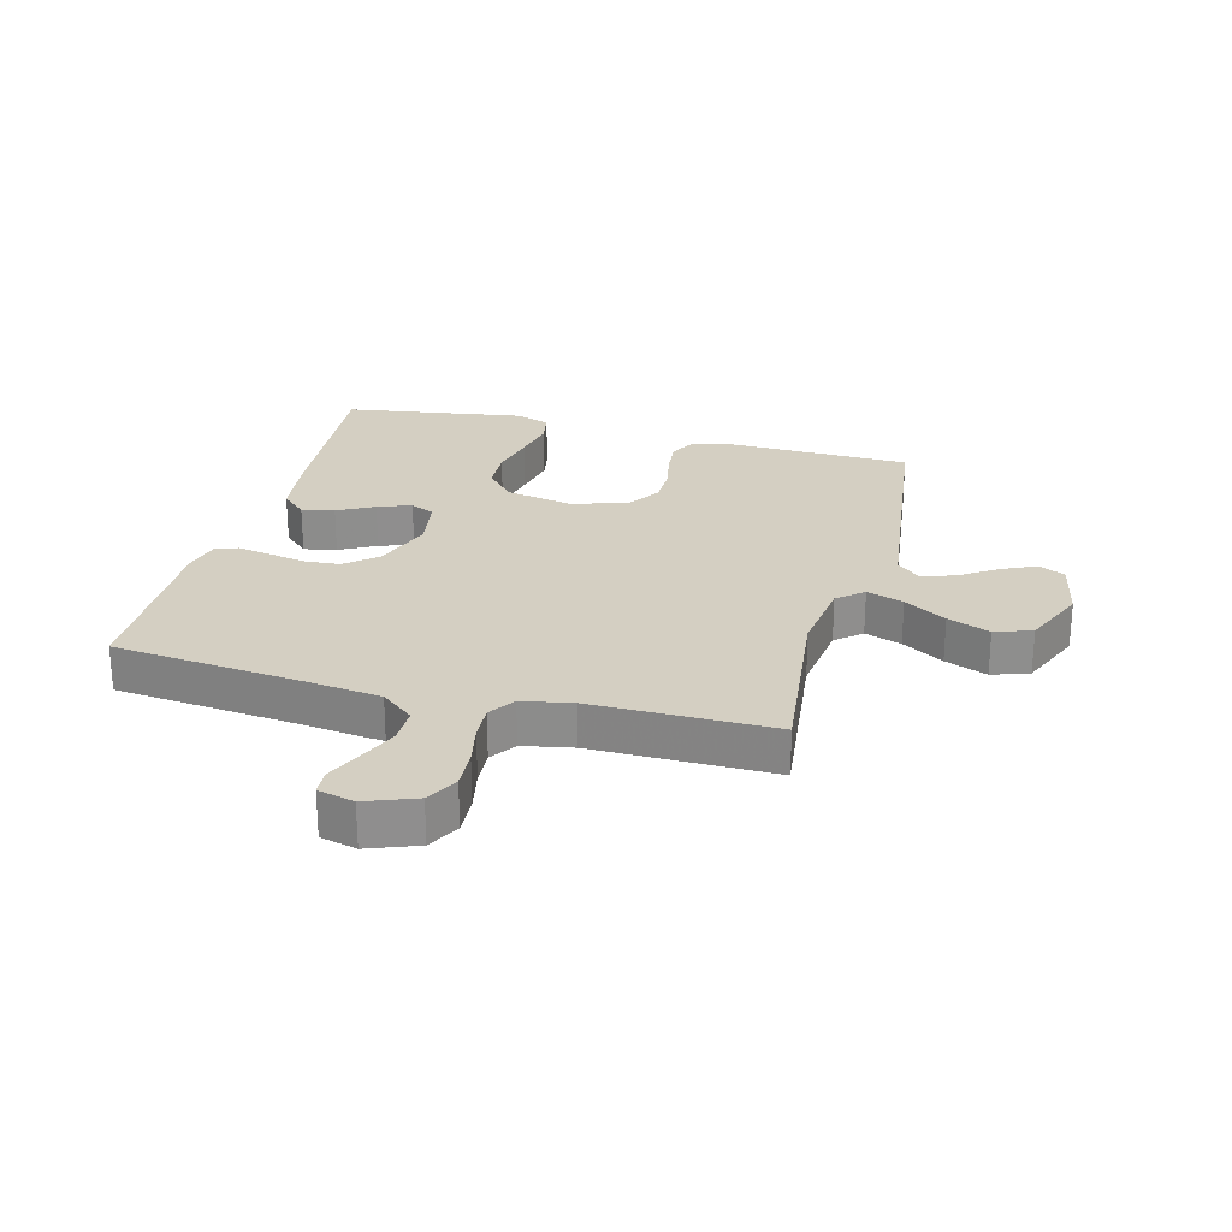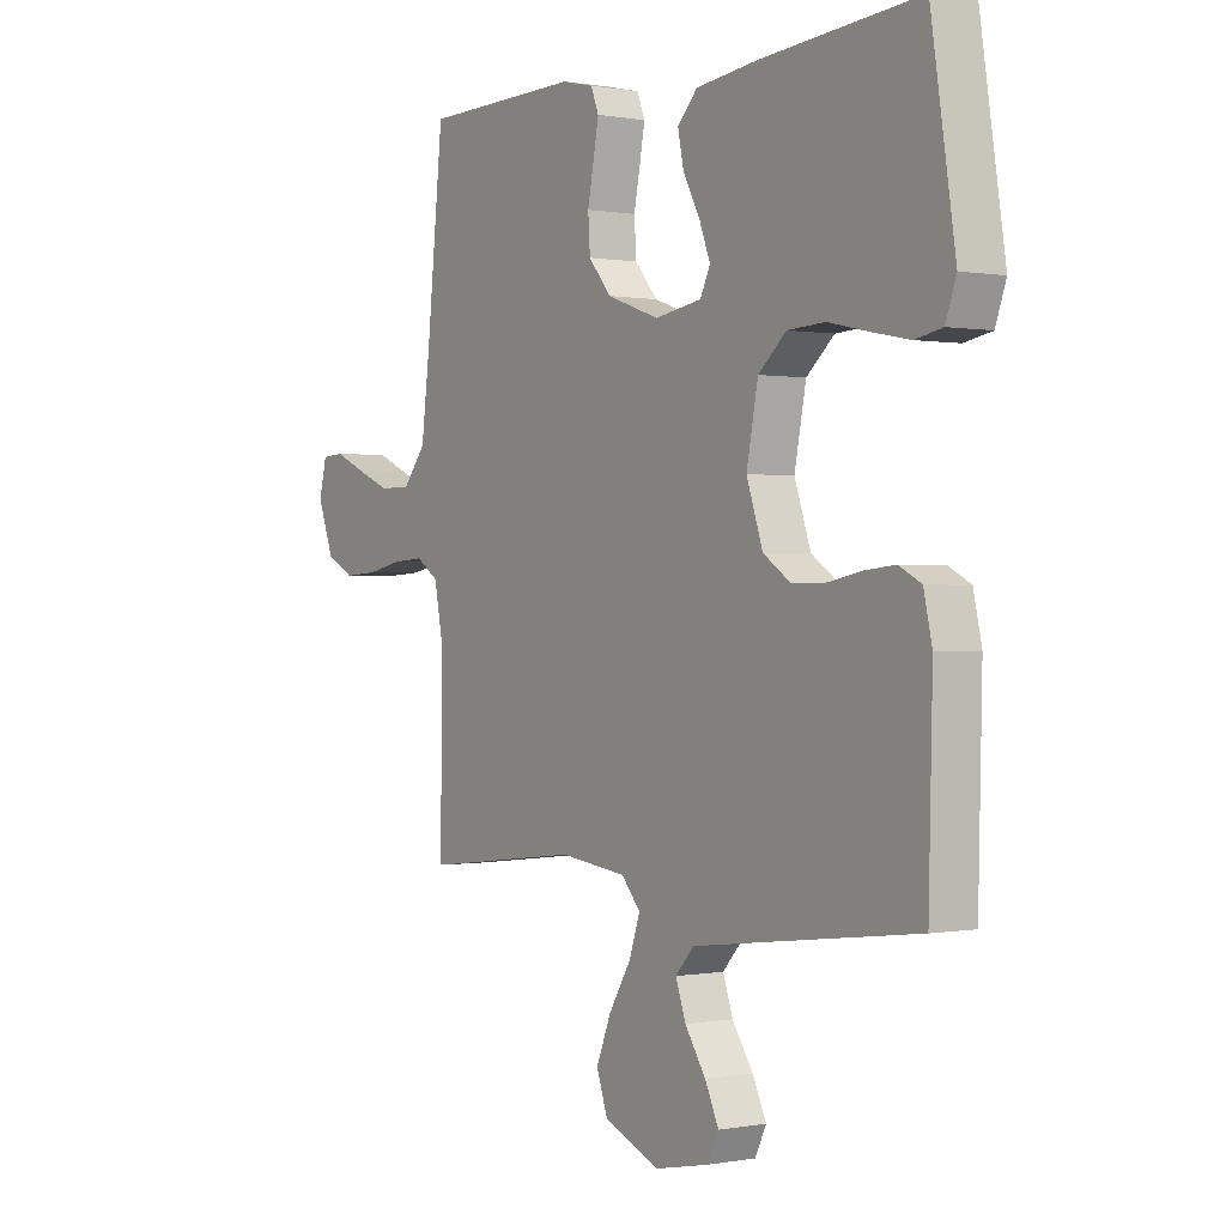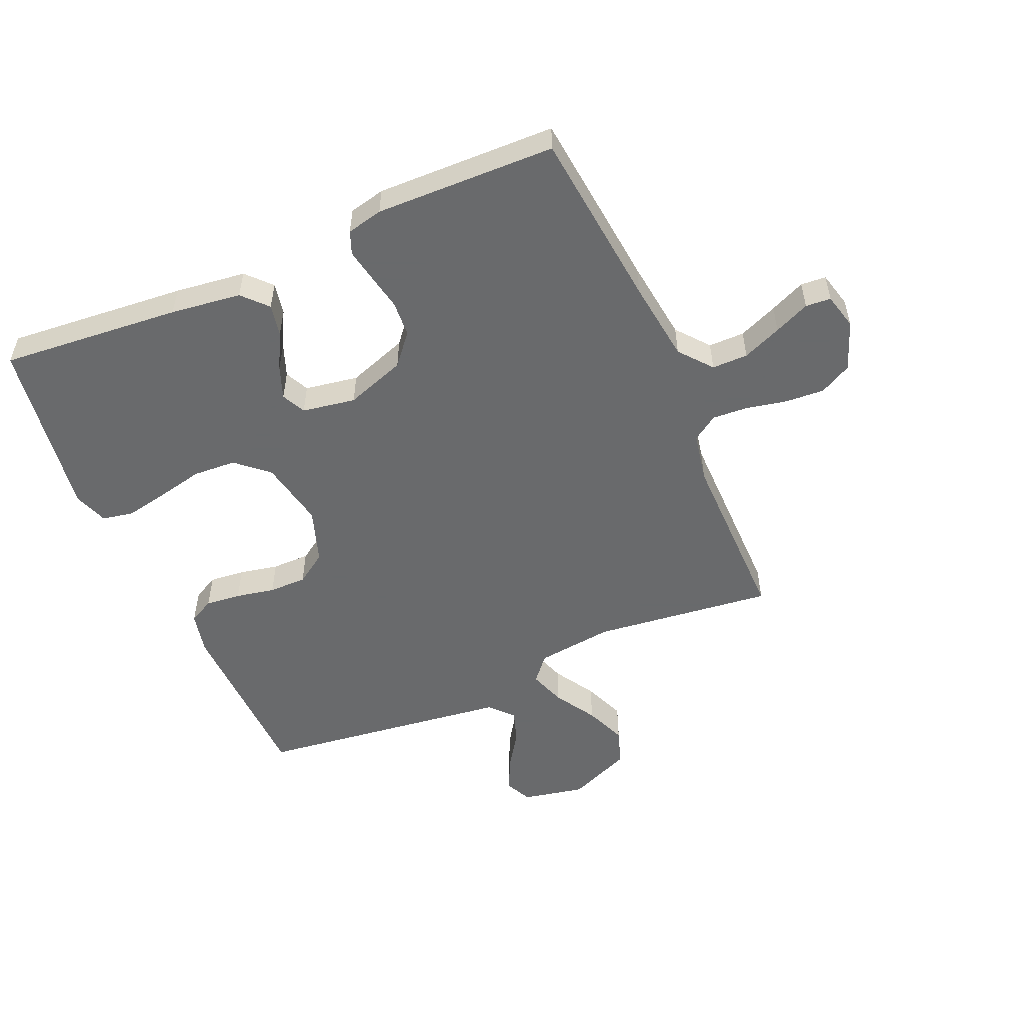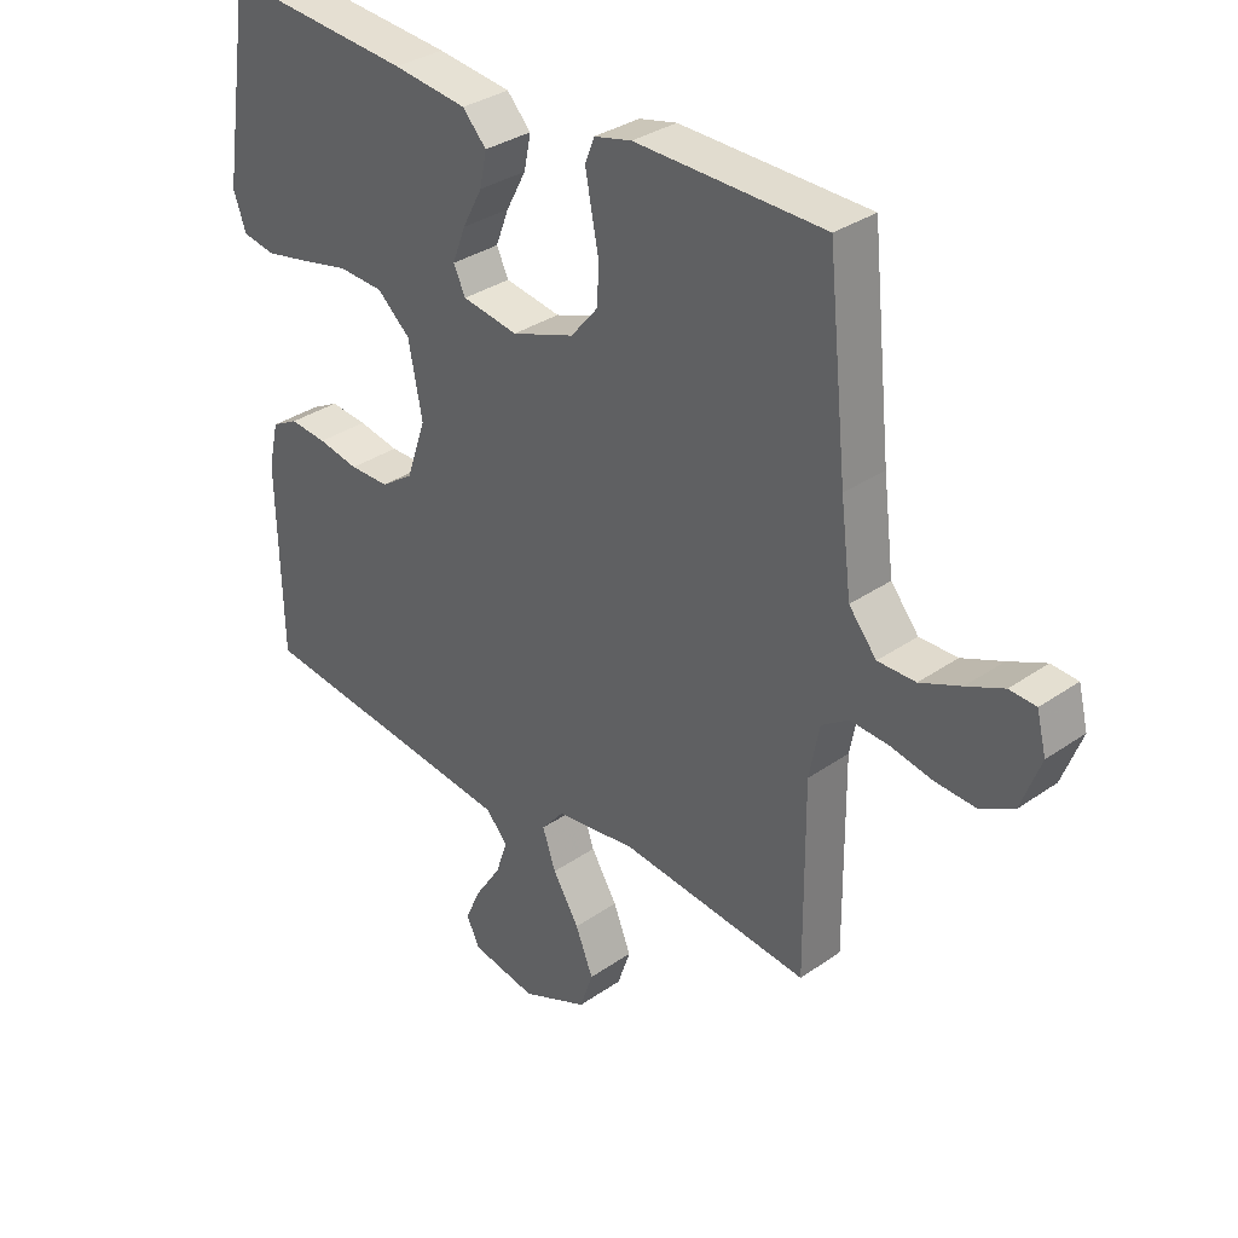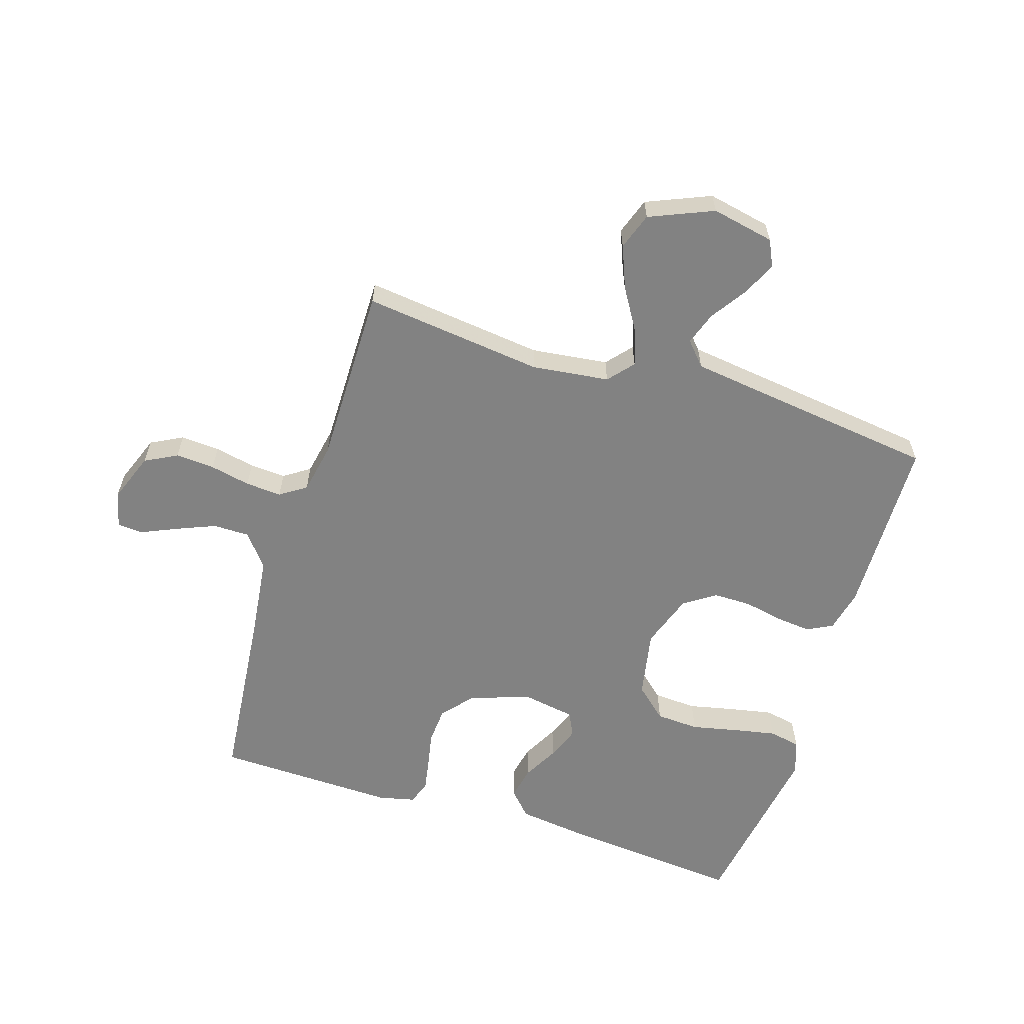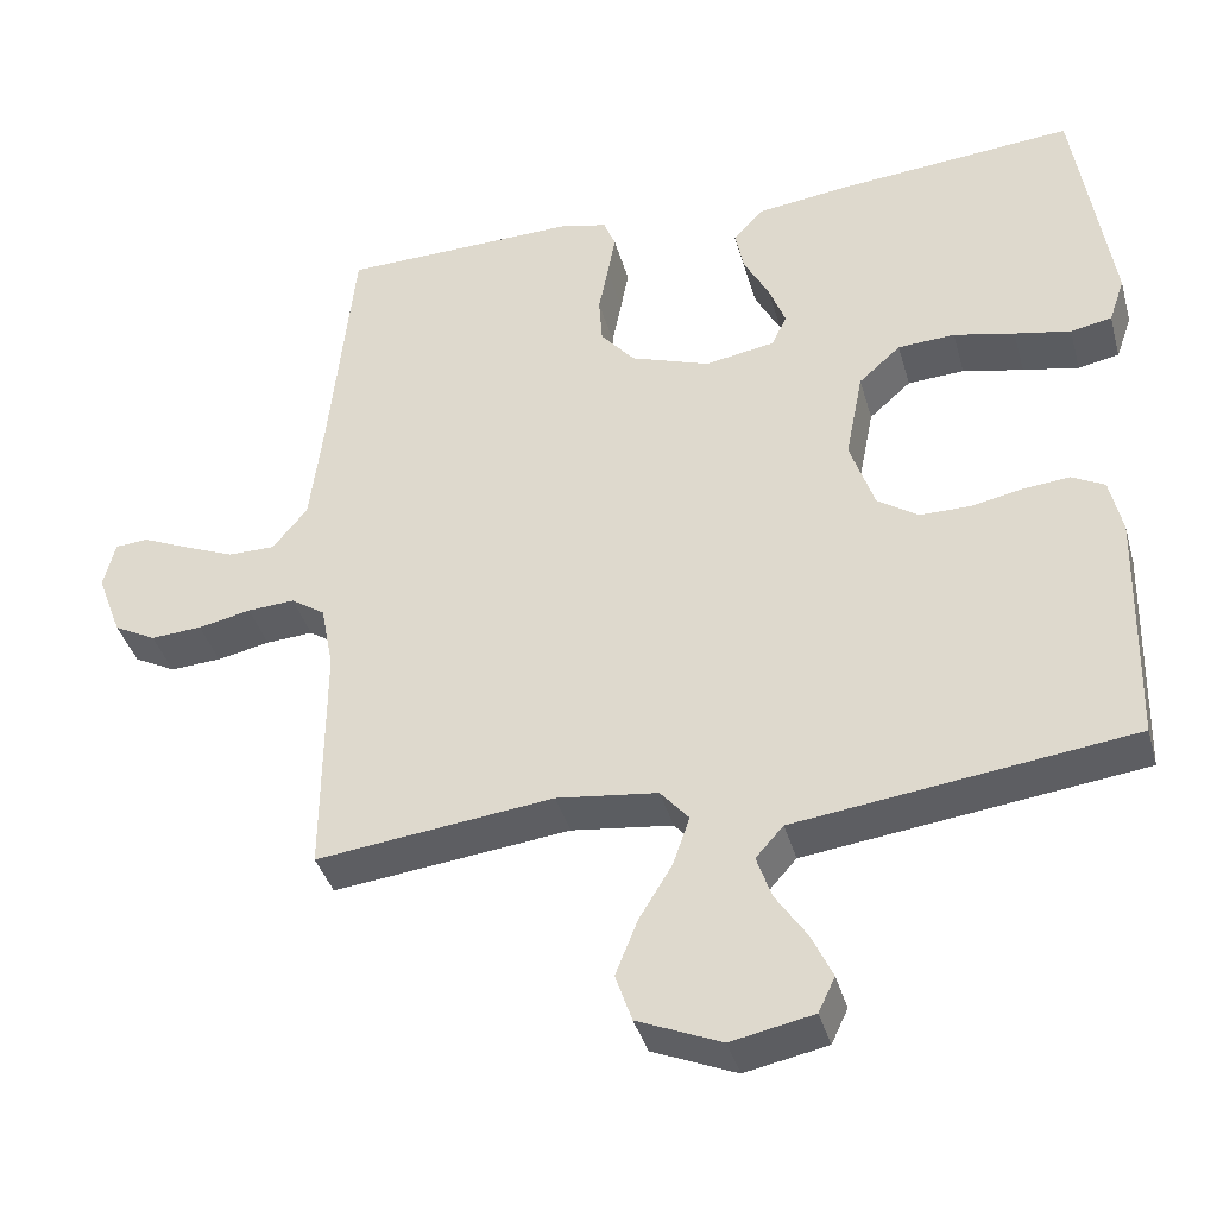
<metadata>
{"format":"obj","ext":"obj","renderer":"f3d","projection":"perspective","resolution":1024,"background":"white","views":[{"elev":25.4,"azim":104.8,"up":"+Y"},{"elev":0.2,"azim":-124.5,"up":"+Z"},{"elev":-52.9,"azim":23.5,"up":"+Y"},{"elev":33.0,"azim":46.2,"up":"+Z"},{"elev":-60.7,"azim":162.4,"up":"+Y"},{"elev":-38.7,"azim":-164.8,"up":"+Z"}]}
</metadata>
<code>
v -0.5 0.07 -0.5
v -0.507 0.07 -0.2
v -0.491 0.07 -0.129
v -0.449 0.07 -0.107
v -0.39 0.07 -0.113
v -0.325 0.07 -0.126
v -0.262 0.07 -0.126
v -0.21 0.07 -0.091
v -0.179 0.07 0
v -0.201 0.07 0.113
v -0.254 0.07 0.16
v -0.326 0.07 0.164
v -0.403 0.07 0.147
v -0.474 0.07 0.133
v -0.526 0.07 0.143
v -0.546 0.07 0.2
v -0.5 0.07 0.5
v -0.2 0.07 0.474
v -0.082 0.07 0.459
v -0.044 0.07 0.418
v -0.055 0.07 0.364
v -0.087 0.07 0.304
v -0.108 0.07 0.249
v -0.089 0.07 0.209
v 0 0.07 0.194
v 0.1 0.07 0.229
v 0.143 0.07 0.28
v 0.147 0.07 0.34
v 0.135 0.07 0.401
v 0.125 0.07 0.455
v 0.14 0.07 0.493
v 0.2 0.07 0.507
v 0.5 0.07 0.5
v 0.531 0.07 0.2
v 0.548 0.07 0.064
v 0.592 0.07 0.01
v 0.652 0.07 0.01
v 0.717 0.07 0.037
v 0.776 0.07 0.063
v 0.818 0.07 0.06
v 0.833 0.07 0
v 0.802 0.07 -0.082
v 0.749 0.07 -0.11
v 0.684 0.07 -0.106
v 0.617 0.07 -0.092
v 0.557 0.07 -0.088
v 0.514 0.07 -0.117
v 0.498 0.07 -0.2
v 0.5 0.07 -0.5
v 0.2 0.07 -0.465
v 0.072 0.07 -0.481
v 0.036 0.07 -0.523
v 0.057 0.07 -0.584
v 0.099 0.07 -0.653
v 0.127 0.07 -0.723
v 0.106 0.07 -0.784
v 0 0.07 -0.829
v -0.104 0.07 -0.808
v -0.125 0.07 -0.764
v -0.099 0.07 -0.708
v -0.059 0.07 -0.648
v -0.04 0.07 -0.593
v -0.075 0.07 -0.554
v -0.2 0.07 -0.538
v -0.5 0 -0.5
v -0.507 0 -0.2
v -0.491 0 -0.129
v -0.449 0 -0.107
v -0.39 0 -0.113
v -0.325 0 -0.126
v -0.262 0 -0.126
v -0.21 0 -0.091
v -0.179 0 0
v -0.201 0 0.113
v -0.254 0 0.16
v -0.326 0 0.164
v -0.403 0 0.147
v -0.474 0 0.133
v -0.526 0 0.143
v -0.546 0 0.2
v -0.5 0 0.5
v -0.2 0 0.474
v -0.082 0 0.459
v -0.044 0 0.418
v -0.055 0 0.364
v -0.087 0 0.304
v -0.108 0 0.249
v -0.089 0 0.209
v 0 0 0.194
v 0.1 0 0.229
v 0.143 0 0.28
v 0.147 0 0.34
v 0.135 0 0.401
v 0.125 0 0.455
v 0.14 0 0.493
v 0.2 0 0.507
v 0.5 0 0.5
v 0.531 0 0.2
v 0.548 0 0.064
v 0.592 0 0.01
v 0.652 0 0.01
v 0.717 0 0.037
v 0.776 0 0.063
v 0.818 0 0.06
v 0.833 0 0
v 0.802 0 -0.082
v 0.749 0 -0.11
v 0.684 0 -0.106
v 0.617 0 -0.092
v 0.557 0 -0.088
v 0.514 0 -0.117
v 0.498 0 -0.2
v 0.5 0 -0.5
v 0.2 0 -0.465
v 0.072 0 -0.481
v 0.036 0 -0.523
v 0.057 0 -0.584
v 0.099 0 -0.653
v 0.127 0 -0.723
v 0.106 0 -0.784
v 0 0 -0.829
v -0.104 0 -0.808
v -0.125 0 -0.764
v -0.099 0 -0.708
v -0.059 0 -0.648
v -0.04 0 -0.593
v -0.075 0 -0.554
v -0.2 0 -0.538
f 59 60 61
f 58 59 61
f 57 58 61
f 56 57 61
f 55 56 61
f 54 55 61
f 53 54 61
f 52 53 61 62
f 51 52 62 63
f 48 49 50
f 47 48 50 51
f 43 44 45
f 42 43 45
f 41 42 45
f 40 41 45
f 39 40 45
f 38 39 45
f 37 38 45 46
f 36 37 46 47
f 32 33 34
f 31 32 34
f 30 31 34
f 29 30 34
f 28 29 34
f 27 28 34 35
f 51 63 64
f 47 51 64
f 36 47 64
f 35 36 64
f 27 35 64
f 26 27 64
f 20 21 22
f 19 20 22
f 18 19 22
f 17 18 22
f 16 17 22
f 15 16 22
f 14 15 22
f 13 14 22
f 12 13 22
f 11 12 22 23
f 4 5 6
f 3 4 6
f 2 3 6
f 1 2 6
f 64 1 6
f 64 6 7
f 25 26 64
f 24 25 64
f 10 11 23 24
f 9 10 24
f 8 9 24 64
f 7 8 64
f 125 124 123
f 125 123 122
f 125 122 121
f 125 121 120
f 125 120 119
f 125 119 118
f 125 118 117
f 126 125 117 116
f 127 126 116 115
f 114 113 112
f 115 114 112 111
f 109 108 107
f 109 107 106
f 109 106 105
f 109 105 104
f 109 104 103
f 109 103 102
f 110 109 102 101
f 111 110 101 100
f 98 97 96
f 98 96 95
f 98 95 94
f 98 94 93
f 98 93 92
f 99 98 92 91
f 128 127 115
f 128 115 111
f 128 111 100
f 128 100 99
f 128 99 91
f 128 91 90
f 86 85 84
f 86 84 83
f 86 83 82
f 86 82 81
f 86 81 80
f 86 80 79
f 86 79 78
f 86 78 77
f 86 77 76
f 87 86 76 75
f 70 69 68
f 70 68 67
f 70 67 66
f 70 66 65
f 70 65 128
f 71 70 128
f 128 90 89
f 128 89 88
f 88 87 75 74
f 88 74 73
f 128 88 73 72
f 128 72 71
f 1 65 66 2
f 2 66 67 3
f 3 67 68 4
f 4 68 69 5
f 5 69 70 6
f 6 70 71 7
f 7 71 72 8
f 8 72 73 9
f 9 73 74 10
f 10 74 75 11
f 11 75 76 12
f 12 76 77 13
f 13 77 78 14
f 14 78 79 15
f 15 79 80 16
f 16 80 81 17
f 17 81 82 18
f 18 82 83 19
f 19 83 84 20
f 20 84 85 21
f 21 85 86 22
f 22 86 87 23
f 23 87 88 24
f 24 88 89 25
f 25 89 90 26
f 26 90 91 27
f 27 91 92 28
f 28 92 93 29
f 29 93 94 30
f 30 94 95 31
f 31 95 96 32
f 32 96 97 33
f 33 97 98 34
f 34 98 99 35
f 35 99 100 36
f 36 100 101 37
f 37 101 102 38
f 38 102 103 39
f 39 103 104 40
f 40 104 105 41
f 41 105 106 42
f 42 106 107 43
f 43 107 108 44
f 44 108 109 45
f 45 109 110 46
f 46 110 111 47
f 47 111 112 48
f 48 112 113 49
f 49 113 114 50
f 50 114 115 51
f 51 115 116 52
f 52 116 117 53
f 53 117 118 54
f 54 118 119 55
f 55 119 120 56
f 56 120 121 57
f 57 121 122 58
f 58 122 123 59
f 59 123 124 60
f 60 124 125 61
f 61 125 126 62
f 62 126 127 63
f 63 127 128 64
f 64 128 65 1

</code>
